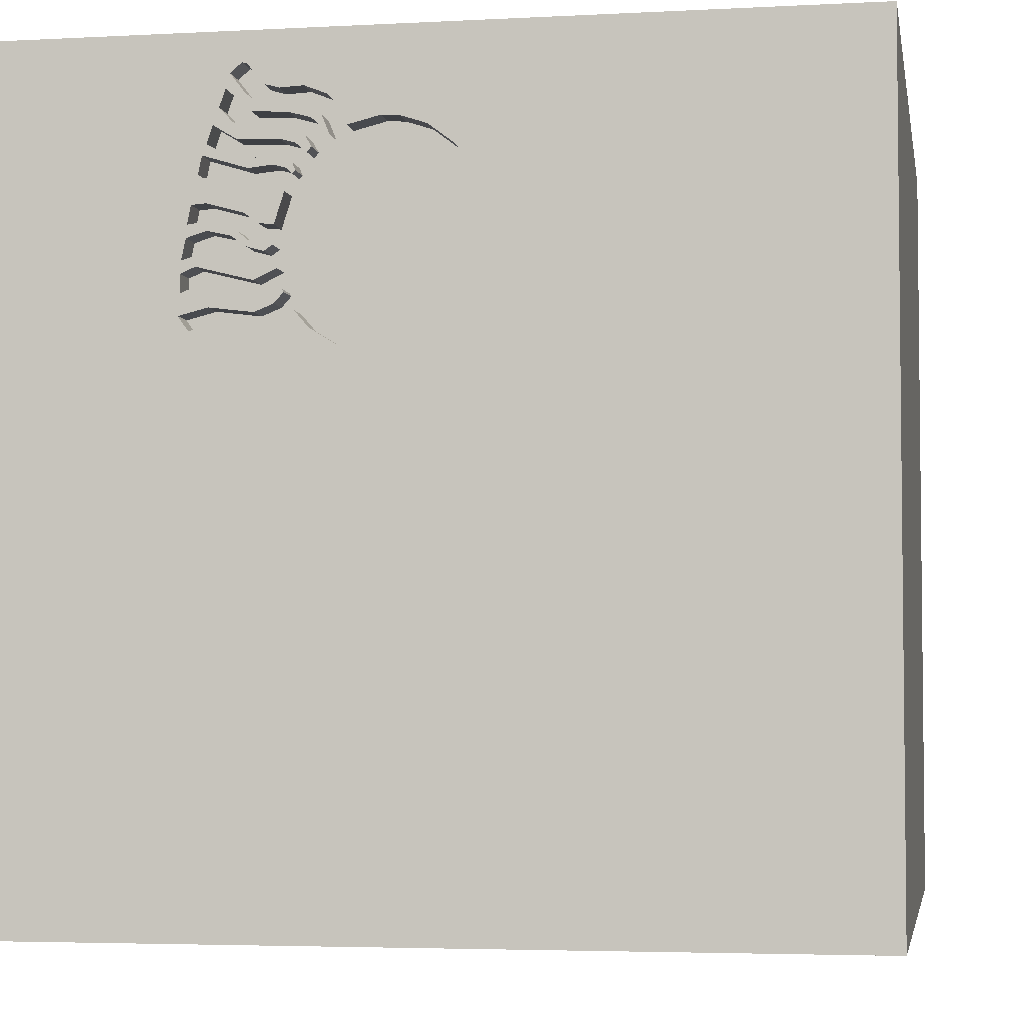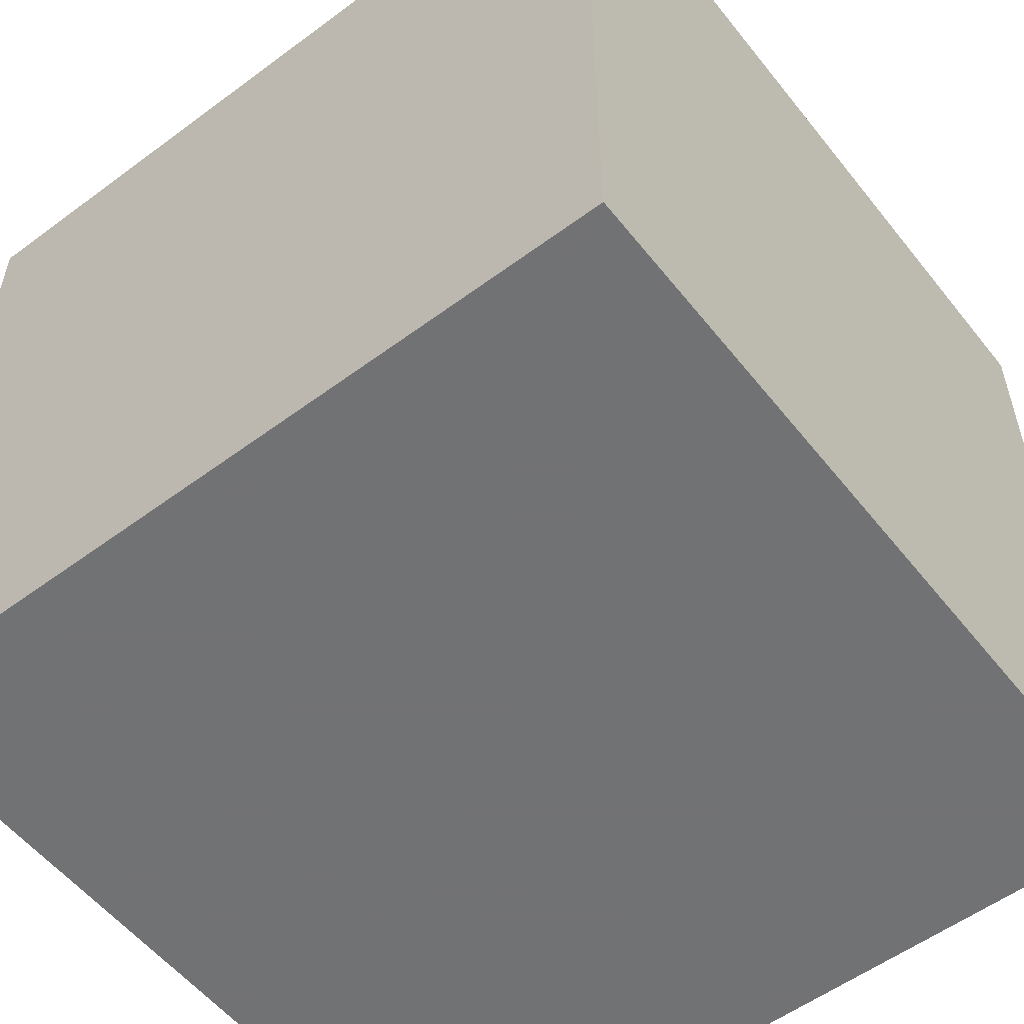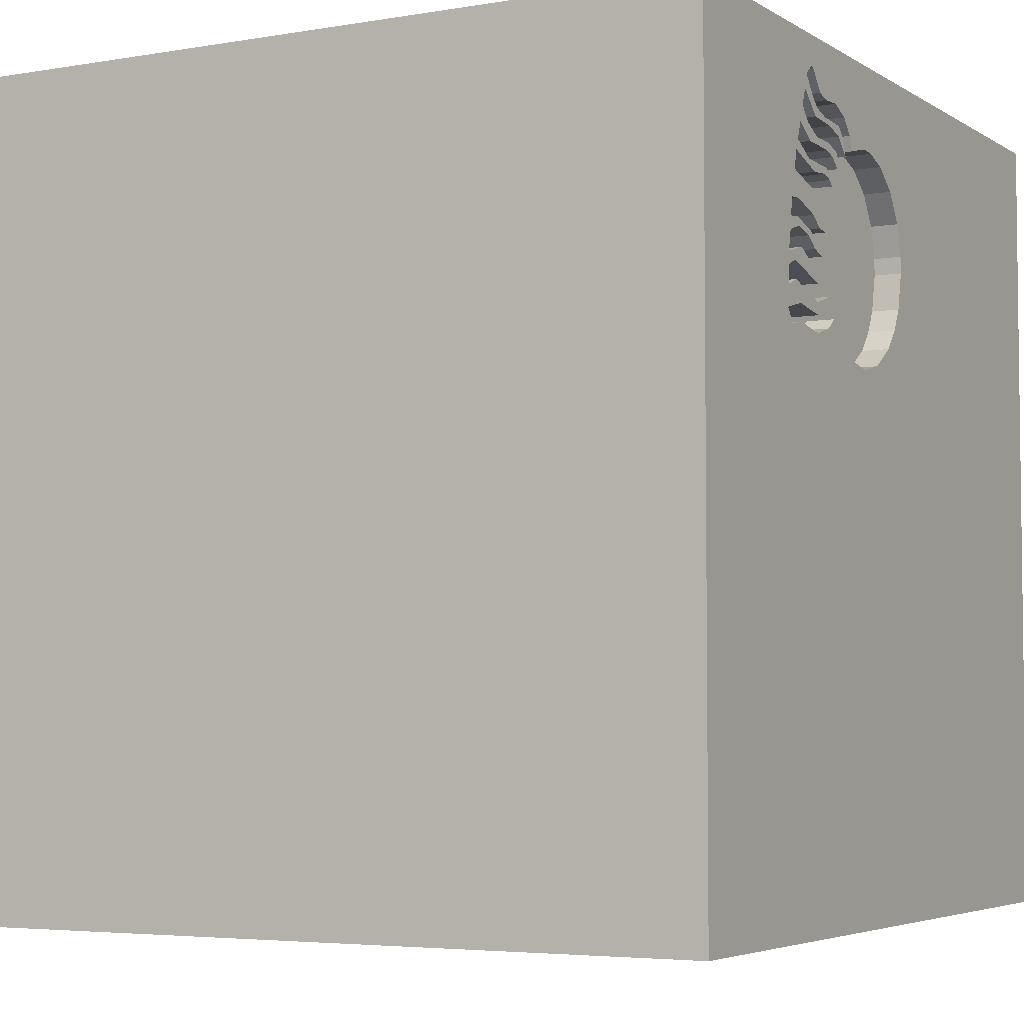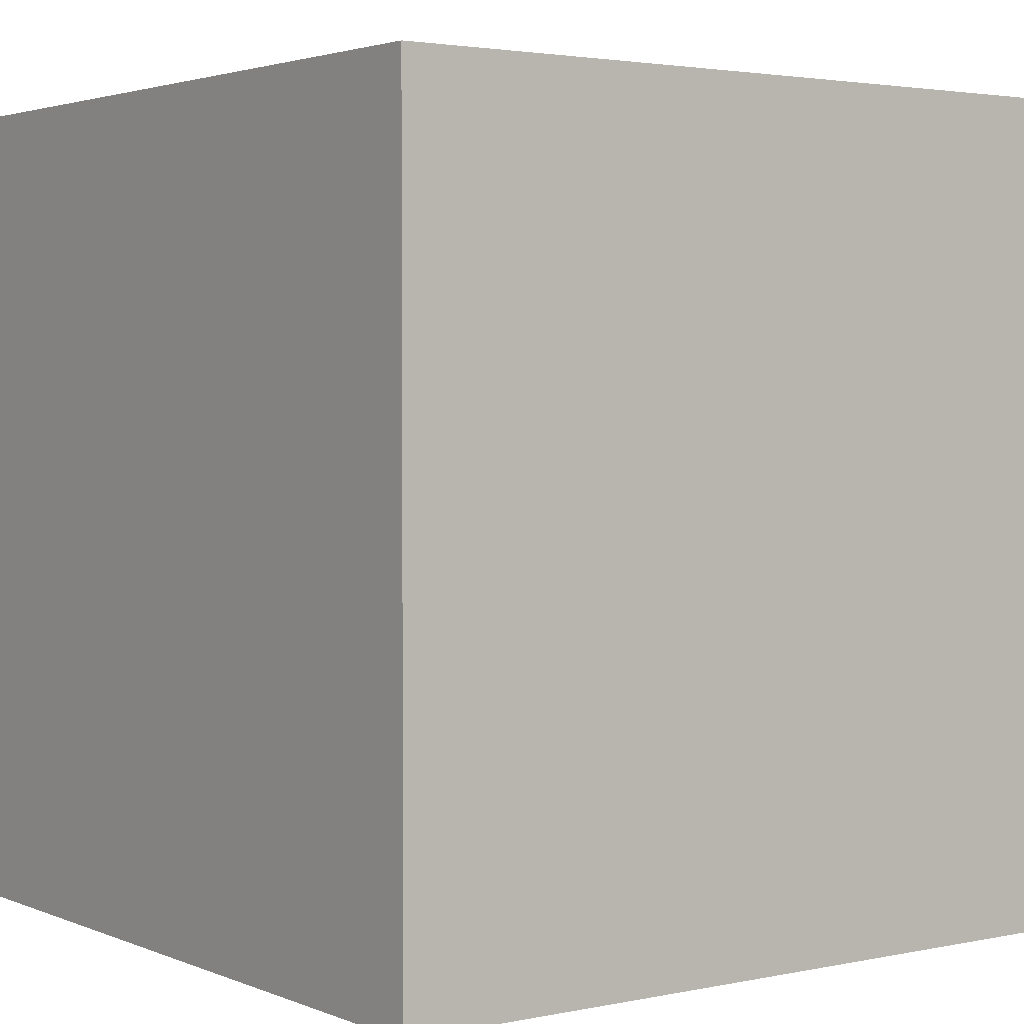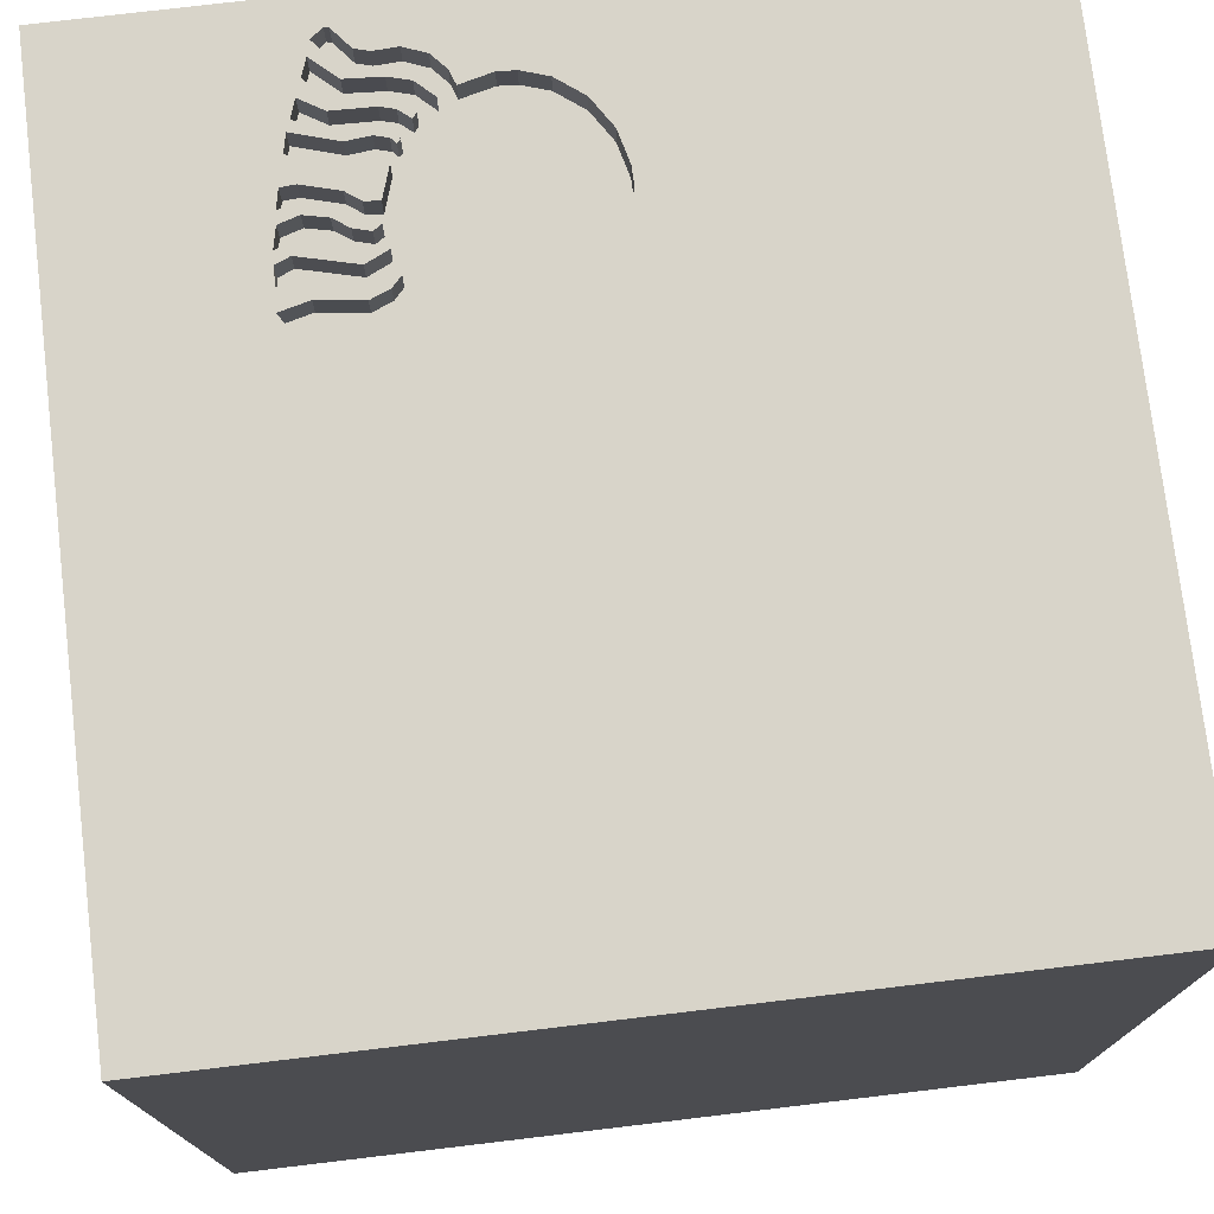
<metadata>
{"format":"obj","ext":"obj","renderer":"f3d","projection":"perspective","resolution":1024,"background":"white","views":[{"elev":-4.1,"azim":-170.1,"up":"+Z"},{"elev":-55.6,"azim":-52.1,"up":"+Y"},{"elev":-4.5,"azim":119.0,"up":"+Z"},{"elev":2.7,"azim":-126.1,"up":"+Y"},{"elev":75.3,"azim":173.2,"up":"+Y"}]}
</metadata>
<code>
o octopus_75
v 0.8501 1.5 0.6282
v 0.8501 1.4 0.6282
v -0.04377 1.5 0.5243
v -0.04377 1.4 0.5243
v 0.5194 1.5 0.5232
v 0.6012 1.5 0.6652
v 0.5194 1.5 1.304
v 0.5325 1.5 0.8482
v 0.5325 1.4 0.8482
v 0.5982 1.5 1.353
v 0.7986 1.5 0.715
v 0.4082 1.5 1.2
v 0.4082 1.4 1.2
v 0.6756 1.5 1.195
v 0.7636 1.5 0.9257
v 0.7636 1.4 0.9257
v 0.5312 1.5 0.5863
v -0.7812 -1.5 -0.1823
v -0.6836 1.5 -0.2946
v 0.672 1.5 1.075
v 0.672 1.4 1.075
v 0.3736 1.5 1.208
v 0.4977 1.5 0.958
v 0.4977 1.4 0.958
v 0.7536 1.5 0.5787
v 0.4905 1.5 1.034
v 0.4905 1.4 1.034
v 0.7791 1.5 1.086
v 0.7791 1.4 1.086
v 0.8507 1.5 0.6927
v 0.8507 1.4 0.6927
v 0.6606 1.5 0.833
v 0.6606 1.4 0.833
v 0.1862 1.5 0.4224
v 0.5651 1.5 0.6966
v 0.6346 1.5 0.9773
v 0.1302 0.3125 1.5
v 0.3776 1.042 1.5
v 1.5 -1.5 1.5
v 0.1562 -1.5 -0
v 0.4687 -1.5 -0.4557
v 1.5 -1.5 -1.5
v 0.3177 1.5 0.4449
v 0.3125 1.5 1.354
v 0.07812 1.5 1.5
v 0.2876 1.5 1.171
v 0.2876 1.4 1.171
v -0.159 1.5 0.741
v 0.3462 1.5 1.141
v 0.3462 1.4 1.141
v 0.6793 1.5 0.8152
v 0.5963 1.5 1.073
v 0.5685 1.5 1.317
v 0.5685 1.4 1.317
v 0.4217 1.5 1.084
v 0.4217 1.4 1.084
v -0.1439 1.4 0.9878
v -0.1562 -0.4688 1.5
v -0.2344 -1.5 0.3516
v -1.5 -1.5 1.5
v -0.1562 -1.5 -1.25
v -0.1562 -1.5 -0.4167
v -0.1057 1.5 0.599
v 0.7987 1.4 0.715
v 0.7536 1.4 0.5787
v 0.6793 1.4 0.8152
v 0.7615 1.5 0.8333
v 0.8286 1.5 0.8564
v 0.8286 1.4 0.8564
v 0.4119 1.5 0.5029
v 0.4119 1.4 0.5029
v 0.4627 1.5 1.118
v 0.4627 1.4 1.118
v 0.6856 1.5 1.359
v 0.3057 1.5 1.222
v 0.5218 1.5 1.07
v 0.5218 1.4 1.07
v 0.7384 1.5 0.7673
v 0.7384 1.4 0.7673
v 1.5 1.5 1.5
v 1.25 -1.5 0.1302
v 1.5 1.5 -1.5
v 1.094 1.5 0.9896
v 0.4335 1.5 1.307
v 0.4335 1.4 1.307
v 0.7883 1.5 0.6525
v 0.7883 1.4 0.6525
v 0.7615 1.4 0.8333
v 0.3548 1.5 1.277
v 0.3548 1.4 1.277
v 0.5935 1.5 1.26
v 0.5935 1.4 1.26
v -0.07666 1.5 1.094
v -0.07666 1.4 1.094
v 0.6115 1.5 1.228
v 0.4727 1.5 1.015
v 0.4727 1.4 1.015
v 0.3057 1.4 1.222
v 0.6402 1.5 0.816
v 0.6356 1.5 0.8904
v 0.6356 1.4 0.8904
v 0.7642 1.5 1.123
v 0.4666 1.5 1.021
v 0.6856 1.4 1.359
v 0.485 1.5 1.221
v 0.7216 1.5 1.245
v 0.7216 1.4 1.245
v 0.1109 1.5 1.196
v 0.1109 1.4 1.196
v 0.6224 1.5 1.038
v 0.644 1.5 1.393
v 0.644 1.4 1.393
v 0.8032 1.5 0.8596
v 0.4073 1.5 1.103
v -0.4167 -0.07812 1.5
v -0.3906 -1.5 -0.7292
v 0.6598 1.5 1.136
v 0.6598 1.4 1.136
v 0.4606 1.5 1.026
v 0.4606 1.4 1.026
v -1.5 0.4167 0.1562
v -1.5 1.5 1.5
v -1.5 0.1953 -0.5729
v -1.5 1.5 -1.5
v -1.5 -0 0.4687
v -1.5 0 -0.1562
v -1.5 -0.4818 0.1823
v -1.5 -0.4427 -0.6315
v -1.5 0.8333 -0.2083
v 0.5984 1.5 0.5589
v 0.586 1.5 0.8538
v 0.586 1.4 0.8538
v 0.6049 1.5 0.602
v 0.6346 1.4 0.9773
v 0.8209 1.5 0.5009
v 0.8209 1.4 0.5009
v 0.5139 1.5 1.132
v 0.699 1.5 0.7466
v -0.1057 1.4 0.599
v 0.8475 1.5 0.7377
v 0.8475 1.4 0.7377
v 0.5373 1.5 0.7807
v 0.5373 1.4 0.7807
v 0.5859 -0.2865 1.5
v 0.7812 -1.5 -0.02604
v 0.6063 1.5 0.4968
v 0.5184 1.5 0.8925
v 0.5208 1.5 1.5
v 0.4971 1.5 1.16
v 0.5199 1.5 1.223
v 0.5043 1.5 0.634
v -0.1439 1.5 0.9878
v 0.6997 1.5 1.307
v 0.6461 1.5 0.7189
v 0.01824 1.5 1.166
v 0.01824 1.4 1.166
v 0.6586 1.5 1.324
v 0.5139 1.4 1.132
v 0.5657 1.5 0.761
v 0.5657 1.4 0.761
v 0.6012 1.4 0.6652
v 0.6195 1.5 0.7988
v 0.6195 1.4 0.7988
v 0.5295 1.5 1.242
v 0.7715 1.5 0.8636
v 0.7715 1.4 0.8636
v 0.7153 1.5 0.6324
v 0.7642 1.4 1.123
v 0.1742 1.5 1.199
v 0.1742 1.4 1.199
v 0.7924 1.5 1.021
v 0.8573 1.5 0.5522
v 0.4718 1.5 1.052
v 0.6315 1.5 1.289
v 0.6315 1.4 1.289
v 1.5 0.6185 -0.2962
v 0.4073 1.4 1.103
v 0.8318 1.5 0.8114
v 0.8318 1.4 0.8114
v 0.5984 1.4 0.5589
v 0.6997 1.4 1.307
v 0.6224 1.4 1.038
v 0.7766 1.5 1.012
v 0.7766 1.4 1.012
v 0.4289 1.5 1.141
v 0.333 0.06683 -1.5
v -1.198 0.02604 1.5
v -1.5 -1.5 -1.5
v -0.1462 1.5 0.6796
v -0.1462 1.4 0.6796
v 0.4981 1.5 0.6231
v 0.4981 1.4 0.6231
v 0.6254 1.5 0.7775
v 0.6254 1.4 0.7775
v 0.8152 1.5 0.9215
v 0.5174 1.5 1.303
v -0.01847 1.5 1.138
v 0.485 1.4 1.221
v 0.7423 1.5 1.186
v 0.3736 1.4 1.208
v 0.522 1.5 0.7031
v 0.522 1.4 0.7031
v 0.5312 1.4 0.5863
v -0.1741 1.5 0.8142
v 0.627 1.5 1.388
v 0.5112 1.5 0.5257
v 0.4641 1.5 0.5632
v 0.4641 1.4 0.5632
v 0.4718 1.4 1.052
v 0.5112 1.4 0.5257
v 0.1862 1.4 0.4224
v 0.7475 1.5 0.5174
v 0.7475 1.4 0.5174
v 0.5295 1.4 1.242
v 0.7254 1.5 0.9994
v 0.7292 1.5 1.178
v 0.715 1.5 1.066
v 0.8333 1.5 1.354
v 0.7281 1.5 1.104
v 0.7276 1.5 0.8515
v 0.7423 1.4 1.186
v 0.5374 1.5 1.047
v 0.392 1.5 1.291
v 0.4073 1.5 1.236
v 0.5496 1.5 0.9861
v 0.5496 1.4 0.9861
v 0.6049 1.4 0.602
v 0.6756 1.4 1.195
v 0.06857 1.5 0.4497
v 0.4289 1.4 1.141
v -0.1741 1.4 0.8142
v 0.4073 1.4 1.236
v 0.4971 1.4 1.16
v 0.6063 1.4 0.4968
v -0.1723 1.5 0.8744
v 0.7924 1.4 1.021
v 0.5374 1.4 1.047
v 0.5173 1.4 1.303
v 0.598 1.5 1.16
v 0.598 1.4 1.16
v 0.8152 1.4 0.9215
v 0.6461 1.4 0.7189
v 0.3177 1.4 0.4449
v 0.06857 1.4 0.4497
v 0.627 1.4 1.388
v 0.7014 1.5 1.161
v 0.5651 1.4 0.6966
v 0.9375 1.5 0.7292
v -0.1723 1.4 0.8744
v 0.5043 1.4 0.634
v 0.8573 1.4 0.5522
v 0.6115 1.4 1.228
f 127 188 60
f 115 187 60
f 187 122 60
f 122 125 60
f 125 127 60
f 60 18 59
f 39 58 60
f 58 115 60
f 188 18 60
f 115 122 187
f 127 128 188
f 59 39 60
f 125 126 127
f 39 144 58
f 188 116 18
f 122 121 125
f 58 37 115
f 121 126 125
f 126 128 127
f 18 62 59
f 144 37 58
f 116 62 18
f 62 40 59
f 40 39 59
f 115 37 122
f 126 123 128
f 40 145 39
f 122 129 121
f 121 123 126
f 62 41 40
f 123 124 128
f 41 145 40
f 144 80 37
f 129 123 121
f 124 188 128
f 188 61 116
f 39 80 144
f 80 38 37
f 122 124 129
f 116 41 62
f 145 81 39
f 37 38 122
f 19 124 122
f 235 19 122
f 129 124 123
f 186 188 124
f 188 42 61
f 116 42 41
f 186 42 188
f 61 42 116
f 152 235 122
f 19 235 204
f 19 204 48
f 41 42 145
f 63 3 19
f 19 48 189
f 19 189 63
f 42 81 145
f 169 122 45
f 155 197 122
f 108 155 122
f 152 122 93
f 38 45 122
f 108 122 169
f 93 122 197
f 19 3 229
f 44 169 45
f 34 43 19
f 19 229 34
f 169 44 75
f 75 46 169
f 42 39 81
f 176 39 42
f 38 148 45
f 7 44 45
f 44 223 89
f 44 89 75
f 80 148 38
f 7 45 148
f 84 223 44
f 7 196 84
f 44 7 84
f 43 70 146
f 19 43 146
f 176 80 39
f 10 7 148
f 148 218 74
f 205 10 148
f 148 74 111
f 111 205 148
f 5 146 70
f 206 5 70
f 70 207 206
f 218 148 80
f 216 246 14
f 216 14 106
f 153 95 91
f 218 216 106
f 218 106 153
f 157 74 218
f 153 91 174
f 174 157 218
f 153 174 218
f 7 10 53
f 246 117 137
f 137 149 239
f 246 137 239
f 239 14 246
f 150 164 91
f 91 95 150
f 199 216 218
f 102 199 218
f 212 82 146
f 82 19 146
f 164 150 105
f 224 164 105
f 135 172 82
f 82 212 135
f 83 218 80
f 83 102 218
f 149 137 185
f 12 49 22
f 224 105 12
f 22 224 12
f 83 15 215
f 217 219 102
f 83 215 183
f 28 217 102
f 28 102 83
f 83 183 171
f 83 171 28
f 86 1 172
f 25 167 86
f 172 25 86
f 72 55 114
f 72 114 185
f 137 72 185
f 248 113 68
f 83 248 68
f 83 68 195
f 195 15 83
f 15 36 215
f 217 110 52
f 20 219 217
f 217 52 20
f 11 138 248
f 248 172 1
f 248 1 30
f 30 11 248
f 25 130 133
f 133 167 25
f 165 113 248
f 138 78 140
f 67 220 165
f 248 138 140
f 248 140 178
f 178 67 165
f 248 178 165
f 36 15 147
f 147 225 36
f 52 110 222
f 76 52 222
f 82 172 248
f 17 151 133
f 17 133 130
f 82 248 83
f 99 32 220
f 67 51 99
f 99 220 67
f 100 131 147
f 147 15 100
f 147 23 225
f 26 96 103
f 76 222 26
f 103 119 173
f 76 26 103
f 103 173 76
f 11 6 35
f 11 35 154
f 154 138 11
f 17 191 151
f 124 19 82
f 80 82 83
f 162 99 51
f 193 159 142
f 162 51 193
f 193 142 162
f 147 131 8
f 6 201 35
f 82 186 124
f 82 80 176
f 82 42 186
f 82 176 42
f 170 47 109
f 47 170 46
f 108 169 170
f 170 109 108
f 47 156 109
f 169 46 170
f 46 75 47
f 47 94 156
f 109 156 108
f 98 47 75
f 47 57 94
f 156 94 197
f 197 155 156
f 155 108 156
f 98 50 47
f 50 57 47
f 94 57 152
f 152 93 94
f 93 197 94
f 98 200 50
f 75 89 90
f 90 98 75
f 120 57 50
f 200 98 90
f 50 200 22
f 22 49 50
f 90 89 223
f 249 57 120
f 120 50 56
f 57 249 152
f 232 200 90
f 49 12 50
f 223 84 85
f 85 90 223
f 120 231 249
f 56 209 120
f 50 177 56
f 235 152 249
f 224 22 200
f 200 232 224
f 85 232 90
f 13 50 12
f 84 196 85
f 24 231 120
f 249 231 235
f 73 209 56
f 173 119 120
f 120 209 173
f 177 50 230
f 114 55 56
f 56 177 114
f 232 85 214
f 13 230 50
f 12 105 13
f 238 85 196
f 190 231 24
f 24 120 97
f 204 235 231
f 209 73 77
f 55 72 73
f 73 56 55
f 119 103 120
f 185 114 177
f 177 230 185
f 232 214 224
f 238 214 85
f 13 198 230
f 198 13 105
f 238 196 7
f 231 190 48
f 48 204 231
f 202 190 24
f 97 226 24
f 103 96 97
f 97 120 103
f 76 173 209
f 209 77 76
f 73 158 77
f 164 224 214
f 238 54 214
f 230 198 233
f 198 105 150
f 54 238 7
f 7 53 54
f 190 189 48
f 202 139 190
f 9 202 24
f 27 226 97
f 24 226 225
f 225 23 24
f 72 137 158
f 158 73 72
f 158 118 77
f 230 233 185
f 214 92 164
f 54 92 214
f 198 240 233
f 150 95 252
f 252 198 150
f 53 10 54
f 63 189 190
f 190 139 63
f 4 139 202
f 9 143 202
f 9 24 147
f 147 8 9
f 27 237 226
f 96 26 27
f 27 97 96
f 23 147 24
f 77 21 52
f 52 76 77
f 137 117 118
f 118 158 137
f 77 118 21
f 149 185 233
f 91 164 92
f 54 175 92
f 240 198 252
f 233 240 149
f 245 54 10
f 10 205 245
f 139 4 63
f 202 244 4
f 9 132 143
f 143 160 202
f 237 27 222
f 237 182 226
f 26 222 27
f 36 225 226
f 226 134 36
f 20 52 21
f 117 246 118
f 21 118 168
f 92 175 91
f 245 175 54
f 240 252 228
f 239 149 240
f 95 153 181
f 181 252 95
f 3 63 4
f 192 244 202
f 4 244 229
f 229 3 4
f 8 131 132
f 132 9 8
f 163 143 132
f 160 143 159
f 160 247 202
f 222 110 182
f 182 237 222
f 182 134 226
f 219 20 21
f 21 168 219
f 221 118 246
f 216 199 221
f 246 216 221
f 221 168 118
f 174 91 175
f 104 175 245
f 14 239 240
f 240 228 14
f 252 107 228
f 181 107 252
f 205 111 112
f 112 245 205
f 244 192 208
f 250 192 202
f 131 100 132
f 143 163 142
f 132 33 163
f 142 159 143
f 159 193 160
f 160 242 247
f 35 201 202
f 202 247 35
f 110 217 182
f 184 134 182
f 134 184 215
f 215 36 134
f 168 102 219
f 168 221 199
f 199 102 168
f 157 174 175
f 175 104 157
f 245 112 104
f 228 107 14
f 153 106 107
f 107 181 153
f 211 244 208
f 192 203 208
f 192 250 191
f 250 202 161
f 244 211 229
f 101 132 100
f 162 142 163
f 101 33 132
f 99 162 163
f 163 33 99
f 194 160 193
f 194 242 160
f 154 35 247
f 247 242 154
f 201 6 202
f 29 182 217
f 217 28 29
f 184 182 29
f 184 183 215
f 74 157 104
f 111 74 104
f 104 112 111
f 106 14 107
f 243 211 208
f 203 192 17
f 208 203 210
f 151 191 250
f 191 17 192
f 227 250 161
f 161 202 6
f 34 229 211
f 33 101 166
f 33 32 99
f 193 51 194
f 242 194 66
f 28 171 29
f 236 184 29
f 184 236 183
f 211 243 34
f 71 243 208
f 206 207 208
f 208 210 206
f 180 210 203
f 250 227 133
f 133 151 250
f 161 87 227
f 6 11 161
f 16 101 100
f 16 100 15
f 220 32 33
f 33 166 220
f 16 166 101
f 66 194 51
f 242 66 79
f 242 79 138
f 138 154 242
f 236 29 171
f 171 183 236
f 43 34 243
f 243 71 43
f 71 208 70
f 17 130 180
f 180 203 17
f 207 70 208
f 234 210 180
f 87 161 64
f 227 87 167
f 167 133 227
f 64 161 11
f 166 165 220
f 166 16 241
f 51 67 66
f 88 79 66
f 79 78 138
f 70 43 71
f 210 234 146
f 206 210 146
f 146 5 206
f 234 180 213
f 31 87 64
f 87 86 167
f 15 195 241
f 241 16 15
f 113 165 166
f 166 69 113
f 241 69 166
f 88 66 67
f 79 88 179
f 79 141 78
f 65 180 130
f 130 25 65
f 234 213 146
f 180 65 213
f 31 2 87
f 11 30 31
f 31 64 11
f 87 2 1
f 1 86 87
f 69 68 113
f 195 68 69
f 69 241 195
f 79 179 141
f 67 178 179
f 179 88 67
f 140 78 141
f 212 146 213
f 65 136 213
f 2 31 1
f 30 1 31
f 178 140 141
f 141 179 178
f 25 172 251
f 251 65 25
f 135 212 213
f 213 136 135
f 251 136 65
f 136 251 172
f 172 135 136

</code>
